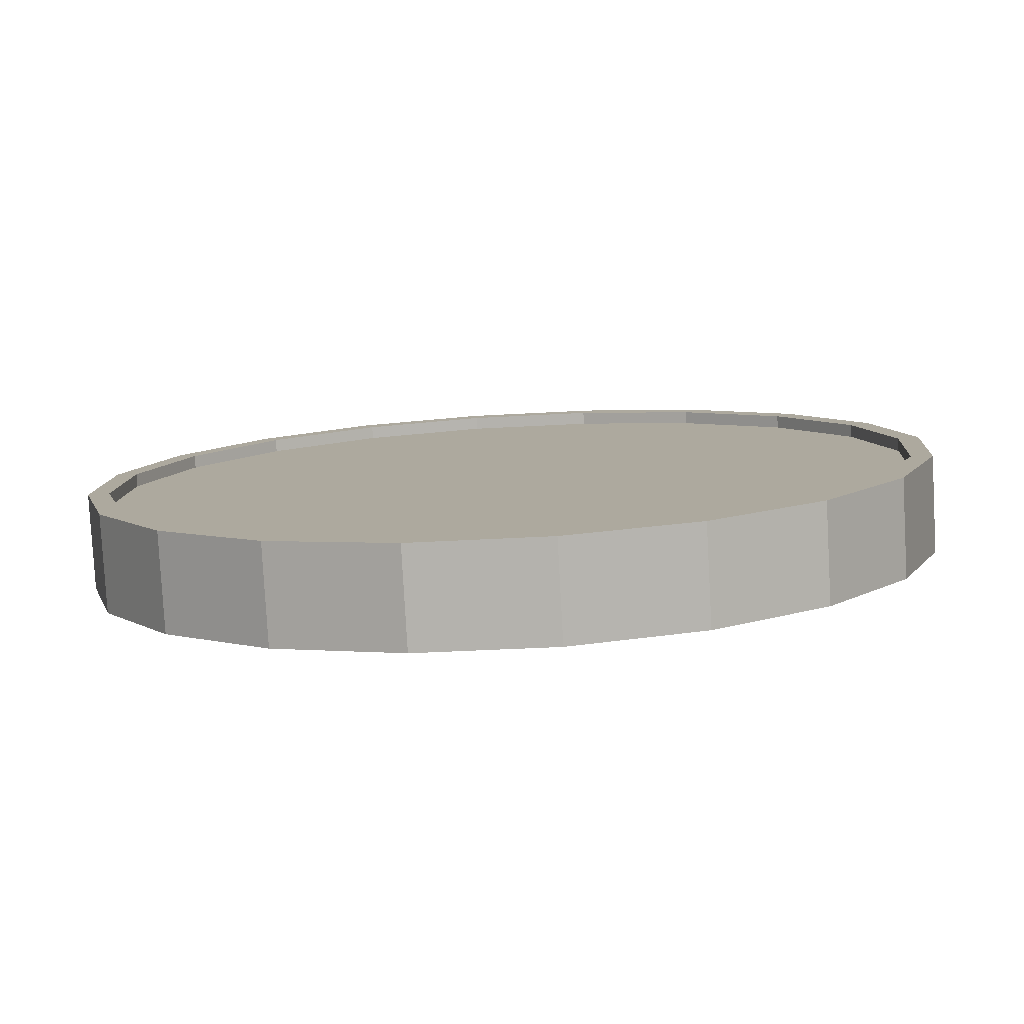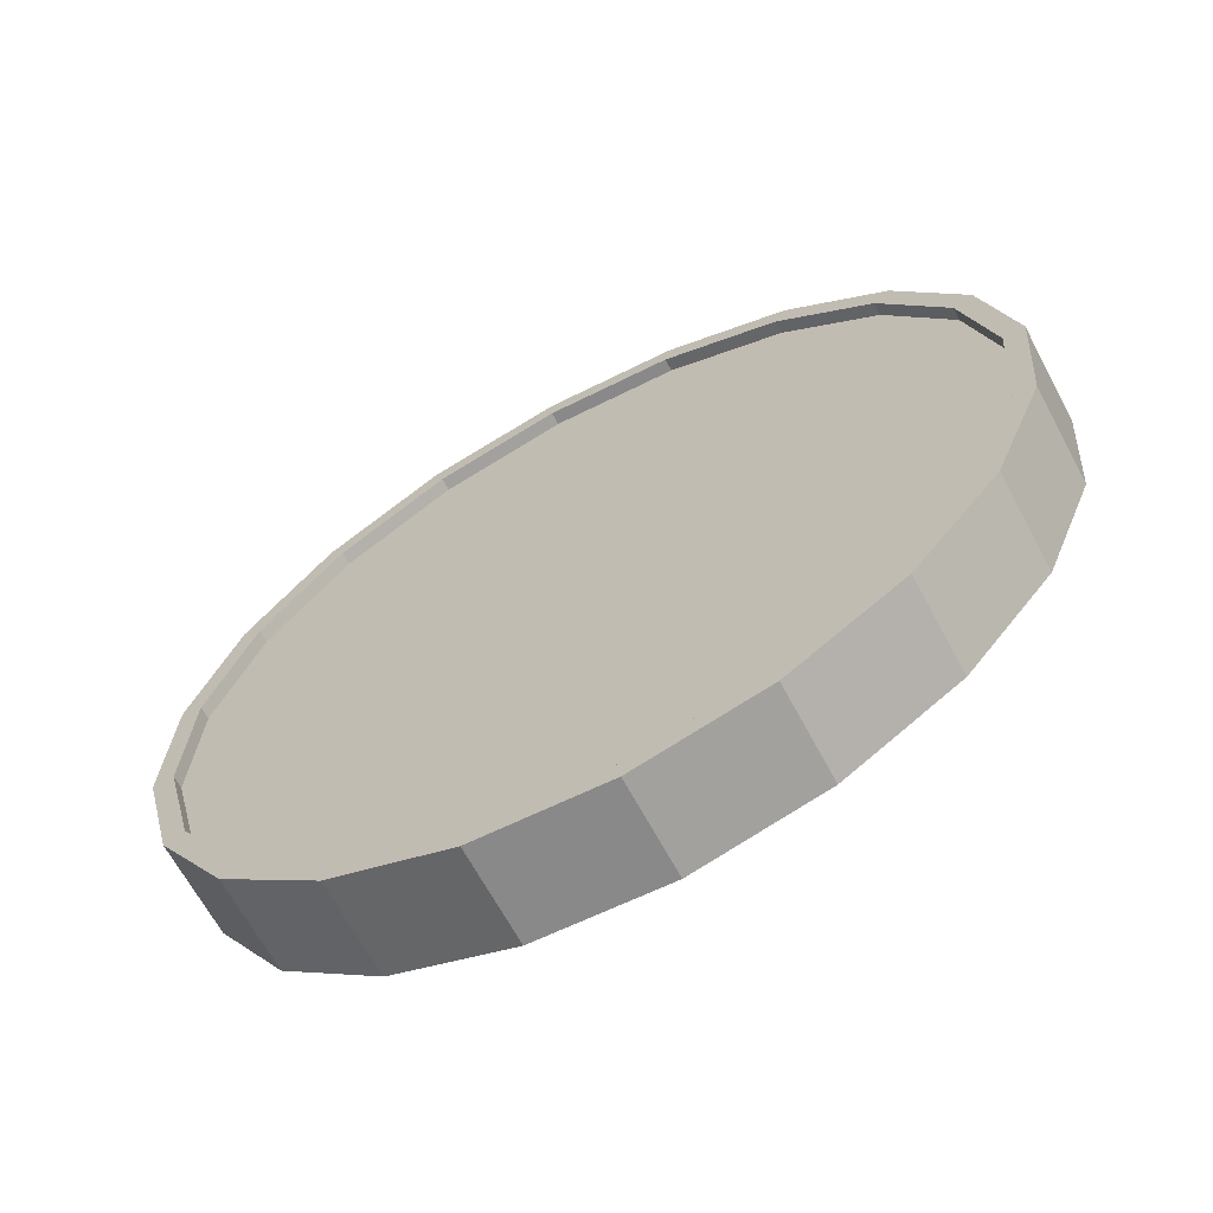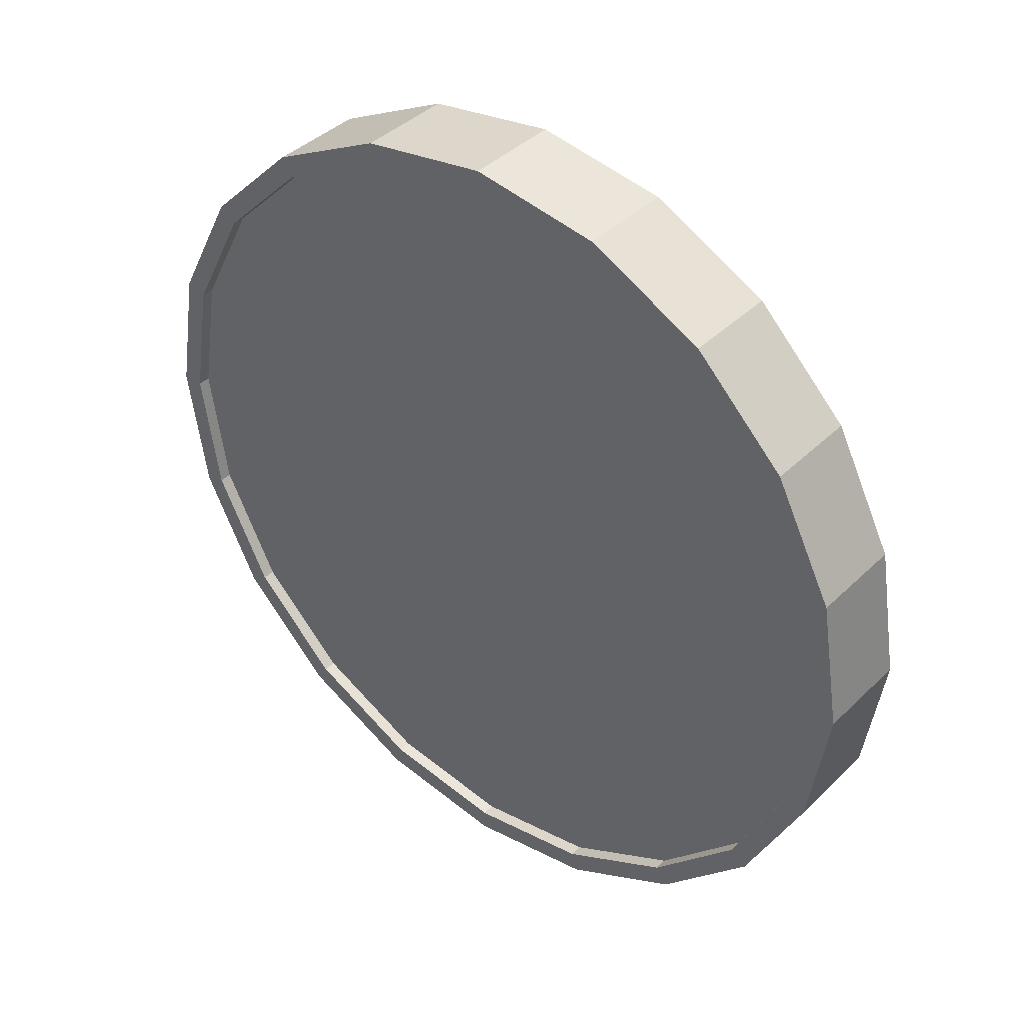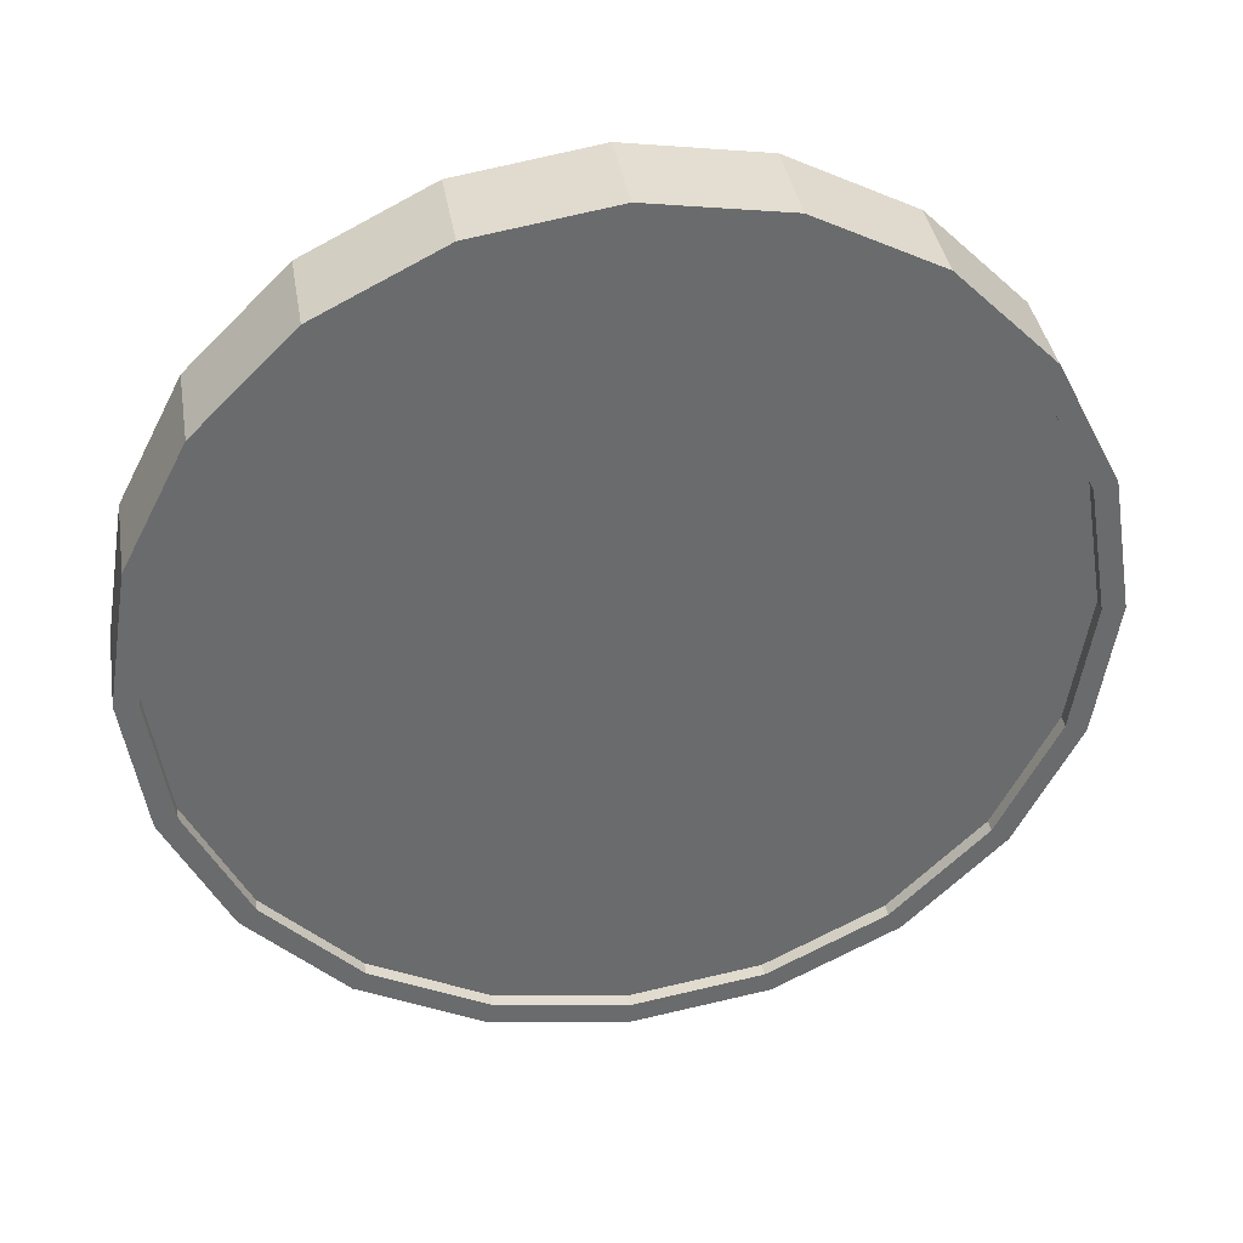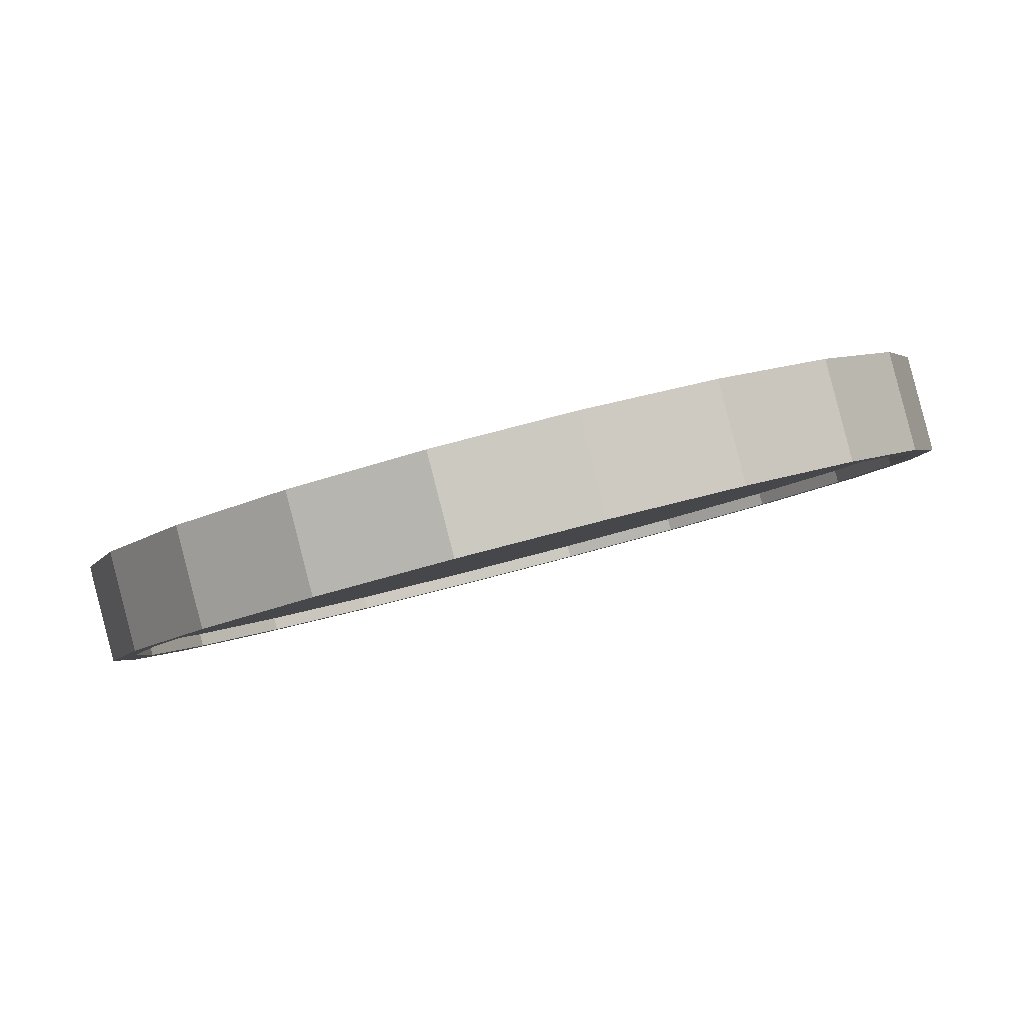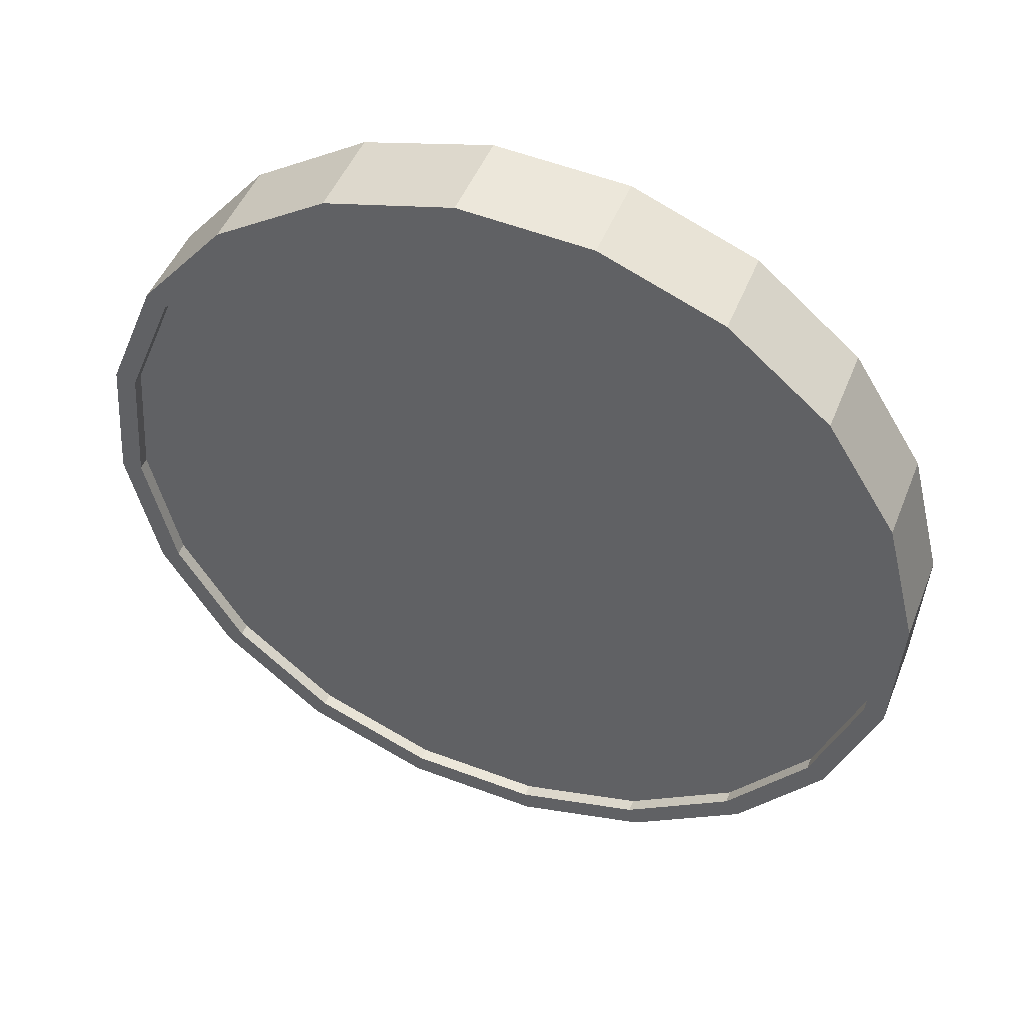
<metadata>
{"format":"obj","ext":"obj","renderer":"f3d","projection":"perspective","resolution":1024,"background":"white","views":[{"elev":39.4,"azim":83.6,"up":"+Z"},{"elev":13.3,"azim":-20.2,"up":"+Z"},{"elev":39.3,"azim":9.7,"up":"+Y"},{"elev":37.2,"azim":140.8,"up":"+Y"},{"elev":-29.7,"azim":-60.1,"up":"+Z"},{"elev":-21.3,"azim":135.0,"up":"+Z"}]}
</metadata>
<code>
o Cylinder
v 0.9219 1 0.4035
v 0.809 1 0.5986
v 0.8795 0.691 0.379
v 0.7666 0.691 0.574
v 0.7566 0.4122 0.3078
v 0.6437 0.4122 0.5029
v 0.5651 0.191 0.197
v 0.4522 0.191 0.392
v 0.3239 0.04894 0.05731
v 0.211 0.04894 0.2523
v 0.05646 -0 -0.09752
v -0.05646 -0 0.09752
v -0.211 0.04894 -0.2523
v -0.3239 0.04894 -0.05731
v -0.4522 0.191 -0.392
v -0.5651 0.191 -0.197
v -0.6437 0.4122 -0.5029
v -0.7566 0.4122 -0.3078
v -0.7666 0.691 -0.574
v -0.8795 0.691 -0.379
v -0.809 1 -0.5986
v -0.9219 1 -0.4035
v -0.7666 1.309 -0.574
v -0.8795 1.309 -0.379
v -0.6437 1.588 -0.5029
v -0.7566 1.588 -0.3078
v -0.4522 1.809 -0.392
v -0.5651 1.809 -0.197
v -0.211 1.951 -0.2523
v -0.3239 1.951 -0.05731
v 0.05646 2 -0.09752
v -0.05645 2 0.09752
v 0.3239 1.951 0.05731
v 0.211 1.951 0.2523
v 0.5651 1.809 0.197
v 0.4522 1.809 0.392
v 0.7566 1.588 0.3078
v 0.6437 1.588 0.5029
v 0.8795 1.309 0.379
v 0.7666 1.309 0.574
v 0.7255 0.7064 0.5502
v 0.7657 1 0.5735
v 0.6087 0.4416 0.4826
v 0.4268 0.2314 0.3773
v 0.1976 0.0965 0.2446
v -0.05646 0.05 0.09752
v -0.3105 0.0965 -0.04957
v -0.5397 0.2314 -0.1823
v -0.7216 0.4416 -0.2876
v -0.8384 0.7064 -0.3552
v -0.8786 1 -0.3785
v -0.8384 1.294 -0.3552
v -0.7216 1.558 -0.2876
v -0.5397 1.769 -0.1823
v -0.3105 1.904 -0.04957
v -0.05645 1.95 0.09752
v 0.1976 1.904 0.2446
v 0.4268 1.769 0.3773
v 0.6087 1.558 0.4826
v 0.7255 1.294 0.5502
v 0.7405 0.7064 0.5242
v 0.7807 1 0.5475
v 0.6237 0.4416 0.4566
v 0.4418 0.2314 0.3513
v 0.2126 0.0965 0.2186
v -0.04142 0.05 0.07155
v -0.2955 0.0965 -0.07553
v -0.5247 0.2314 -0.2082
v -0.7066 0.4416 -0.3135
v -0.8233 0.7064 -0.3811
v -0.8636 1 -0.4044
v -0.8233 1.294 -0.3811
v -0.7066 1.558 -0.3135
v -0.5247 1.769 -0.2082
v -0.2955 1.904 -0.07553
v -0.04142 1.95 0.07155
v 0.2126 1.904 0.2186
v 0.4418 1.769 0.3513
v 0.6237 1.558 0.4566
v 0.7405 1.294 0.5242
v 0.8786 1 0.3785
v 0.8384 0.7064 0.3552
v 0.7216 0.4416 0.2876
v 0.5397 0.2314 0.1823
v 0.3105 0.0965 0.04957
v 0.05646 0.05 -0.09752
v -0.1976 0.0965 -0.2446
v -0.4268 0.2314 -0.3773
v -0.6087 0.4416 -0.4826
v -0.7255 0.7064 -0.5502
v -0.7657 1 -0.5735
v -0.7255 1.294 -0.5502
v -0.6087 1.558 -0.4826
v -0.4268 1.769 -0.3773
v -0.1976 1.904 -0.2446
v 0.05646 1.95 -0.09752
v 0.3105 1.904 0.04957
v 0.5397 1.769 0.1823
v 0.7216 1.558 0.2876
v 0.8384 1.294 0.3552
v 0.8636 1 0.4044
v 0.8233 0.7064 0.3811
v 0.7066 0.4416 0.3135
v 0.5247 0.2314 0.2082
v 0.2955 0.0965 0.07553
v 0.04142 0.05 -0.07155
v -0.2126 0.0965 -0.2186
v -0.4418 0.2314 -0.3513
v -0.6237 0.4416 -0.4566
v -0.7405 0.7064 -0.5242
v -0.7807 1 -0.5475
v -0.7405 1.294 -0.5242
v -0.6237 1.558 -0.4566
v -0.4418 1.769 -0.3513
v -0.2126 1.904 -0.2186
v 0.04143 1.95 -0.07155
v 0.2955 1.904 0.07554
v 0.5247 1.769 0.2082
v 0.7066 1.558 0.3135
v 0.8233 1.294 0.3811
g Cylinder_Cylinder_Material.001
f 1 2 4 3
f 3 4 6 5
f 5 6 8 7
f 7 8 10 9
f 9 10 12 11
f 11 12 14 13
f 13 14 16 15
f 15 16 18 17
f 17 18 20 19
f 19 20 22 21
f 21 22 24 23
f 23 24 26 25
f 25 26 28 27
f 27 28 30 29
f 29 30 32 31
f 31 32 34 33
f 33 34 36 35
f 35 36 38 37
f 14 12 46 47
f 37 38 40 39
f 39 40 2 1
f 21 23 92 91
f 50 49 69 70
f 24 22 51 52
f 34 32 56 57
f 10 8 44 45
f 20 18 49 50
f 30 28 54 55
f 40 38 59 60
f 6 4 41 43
f 16 14 47 48
f 26 24 52 53
f 36 34 57 58
f 12 10 45 46
f 22 20 50 51
f 32 30 55 56
f 2 40 60 42
f 8 6 43 44
f 18 16 48 49
f 4 2 42 41
f 28 26 53 54
f 38 36 58 59
f 61 62 80 79 78 77 76 75 74 73 72 71 70 69 68 67 66 65 64 63
f 43 41 61 63
f 58 57 77 78
f 51 50 70 71
f 44 43 63 64
f 59 58 78 79
f 52 51 71 72
f 45 44 64 65
f 60 59 79 80
f 53 52 72 73
f 46 45 65 66
f 42 60 80 62
f 54 53 73 74
f 47 46 66 67
f 55 54 74 75
f 48 47 67 68
f 56 55 75 76
f 49 48 68 69
f 41 42 62 61
f 57 56 76 77
f 83 84 104 103
f 31 33 97 96
f 7 9 85 84
f 17 19 90 89
f 27 29 95 94
f 37 39 100 99
f 3 5 83 82
f 13 15 88 87
f 23 25 93 92
f 33 35 98 97
f 9 11 86 85
f 19 21 91 90
f 29 31 96 95
f 39 1 81 100
f 5 7 84 83
f 15 17 89 88
f 1 3 82 81
f 25 27 94 93
f 35 37 99 98
f 11 13 87 86
f 101 102 103 104 105 106 107 108 109 110 111 112 113 114 115 116 117 118 119 120
f 98 99 119 118
f 91 92 112 111
f 84 85 105 104
f 99 100 120 119
f 92 93 113 112
f 85 86 106 105
f 100 81 101 120
f 93 94 114 113
f 86 87 107 106
f 94 95 115 114
f 87 88 108 107
f 95 96 116 115
f 88 89 109 108
f 81 82 102 101
f 96 97 117 116
f 89 90 110 109
f 82 83 103 102
f 97 98 118 117
f 90 91 111 110

</code>
